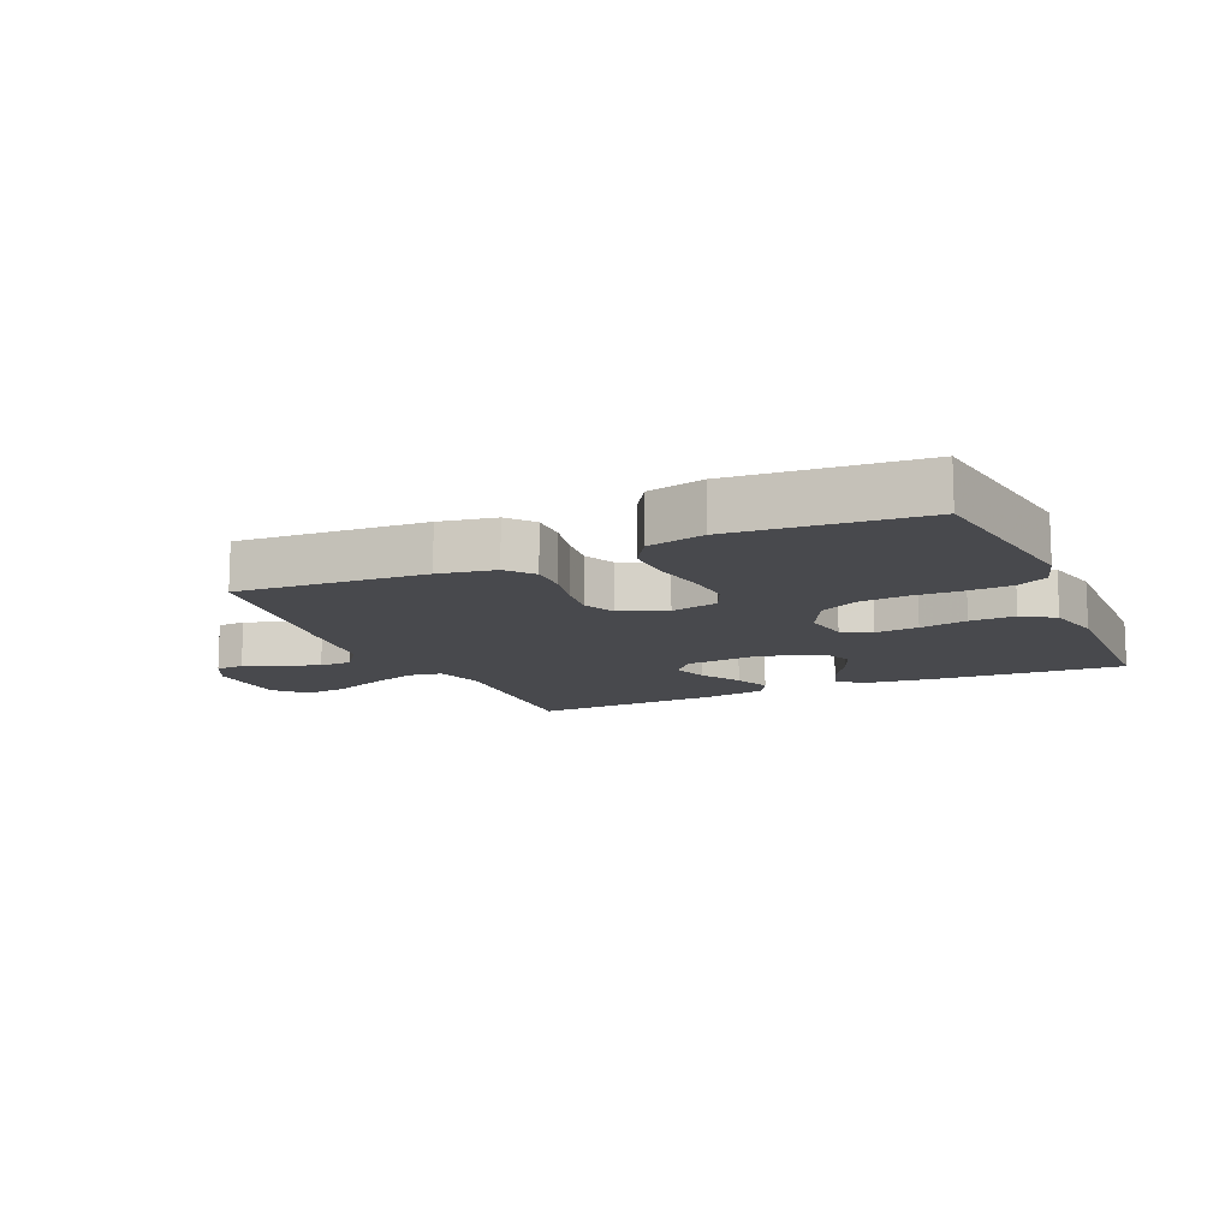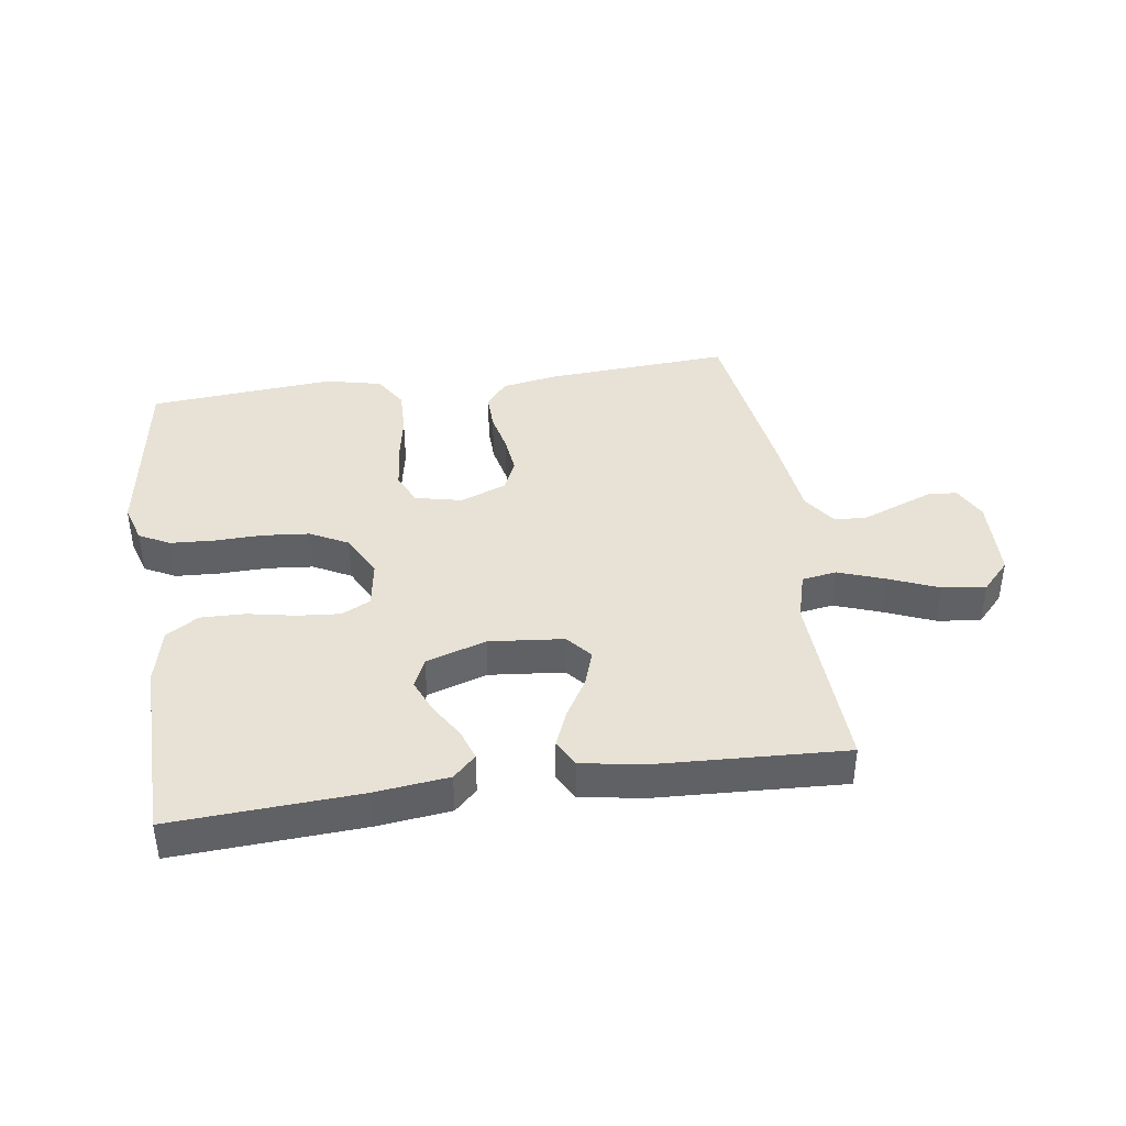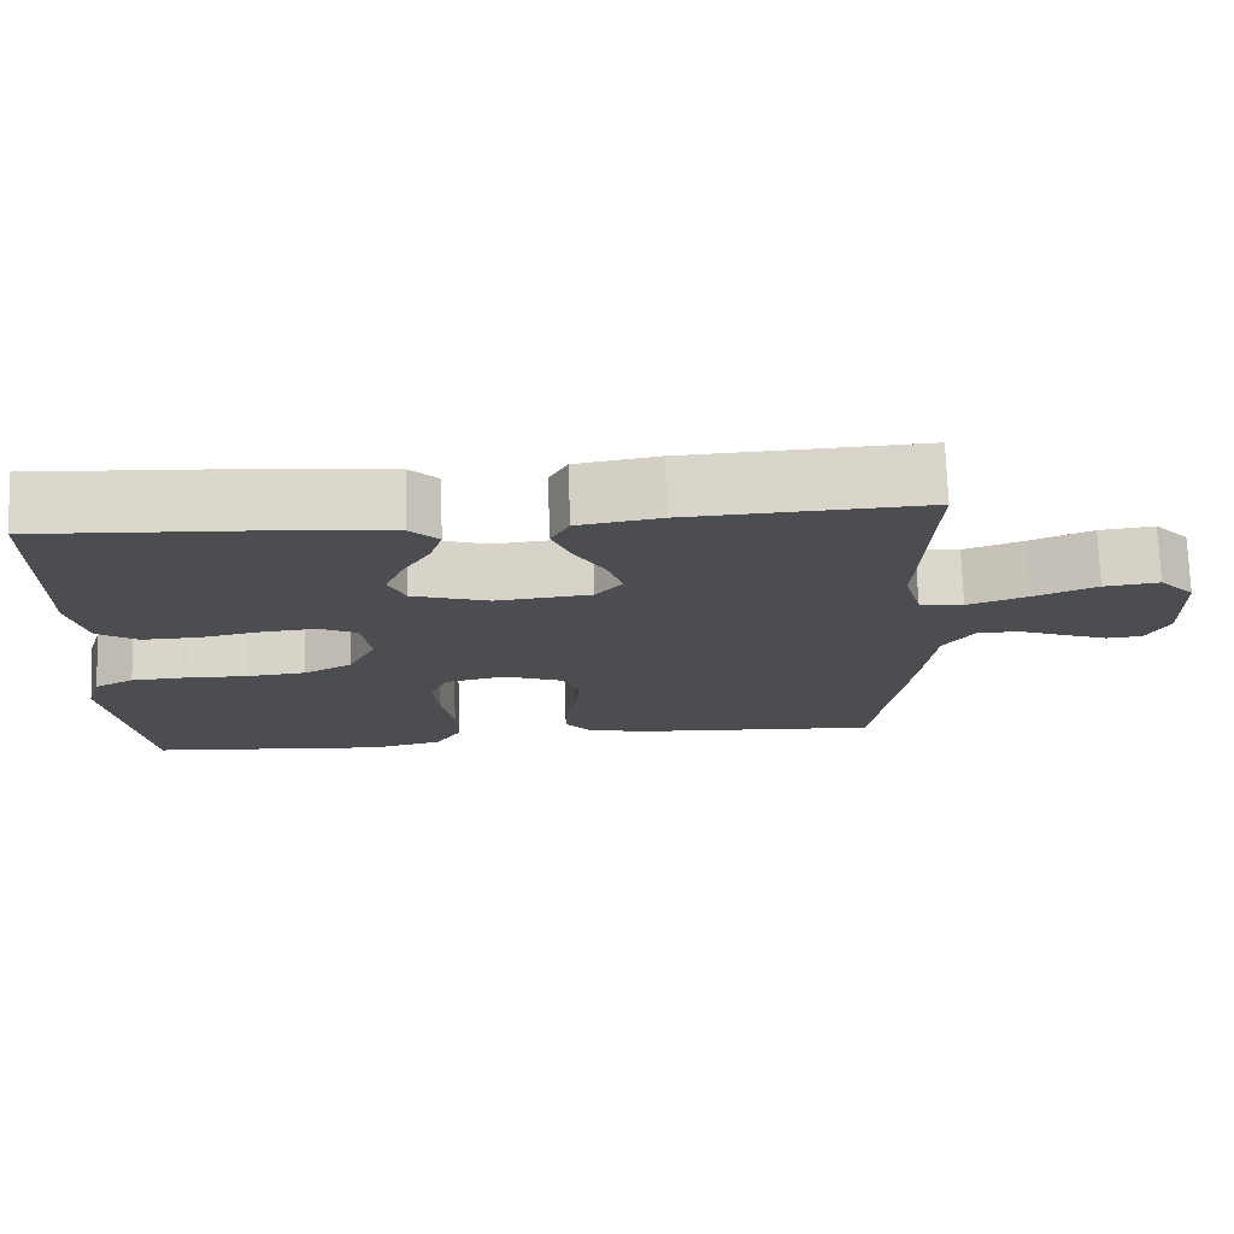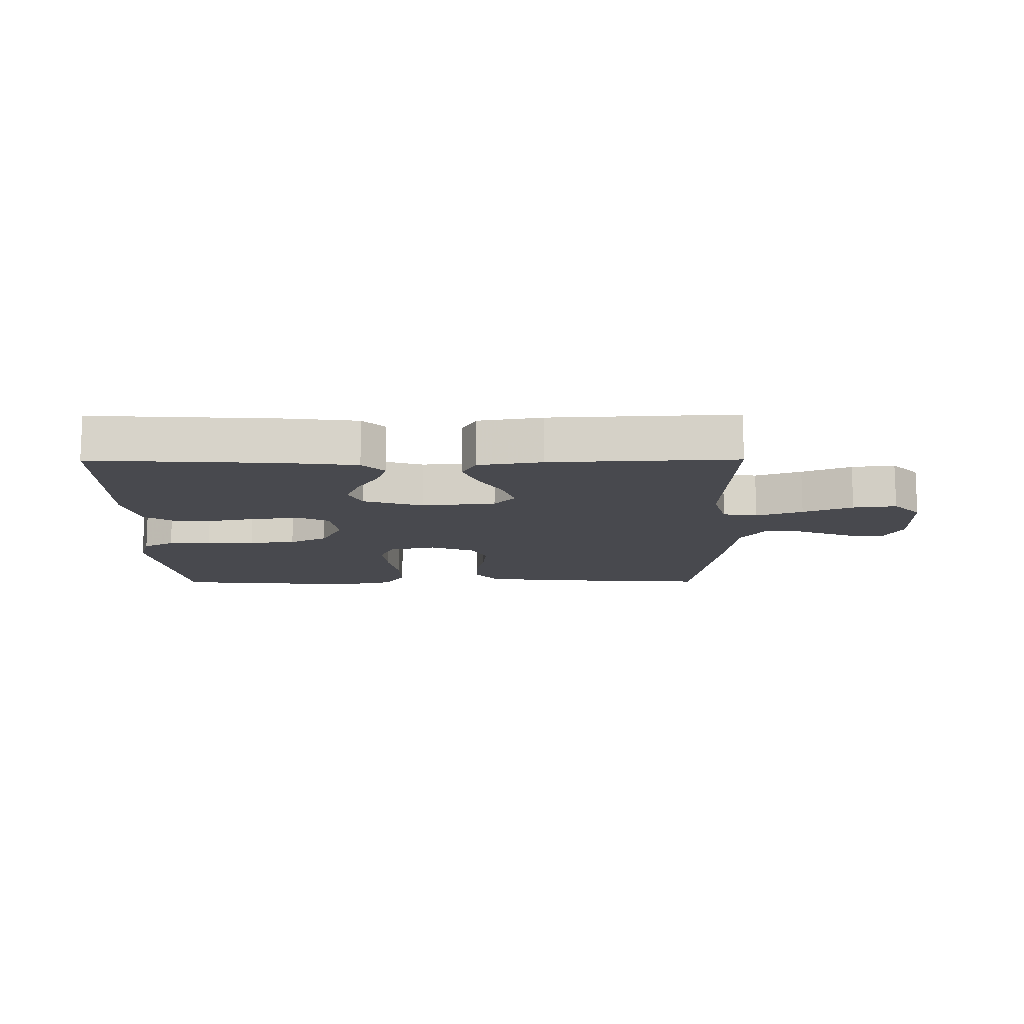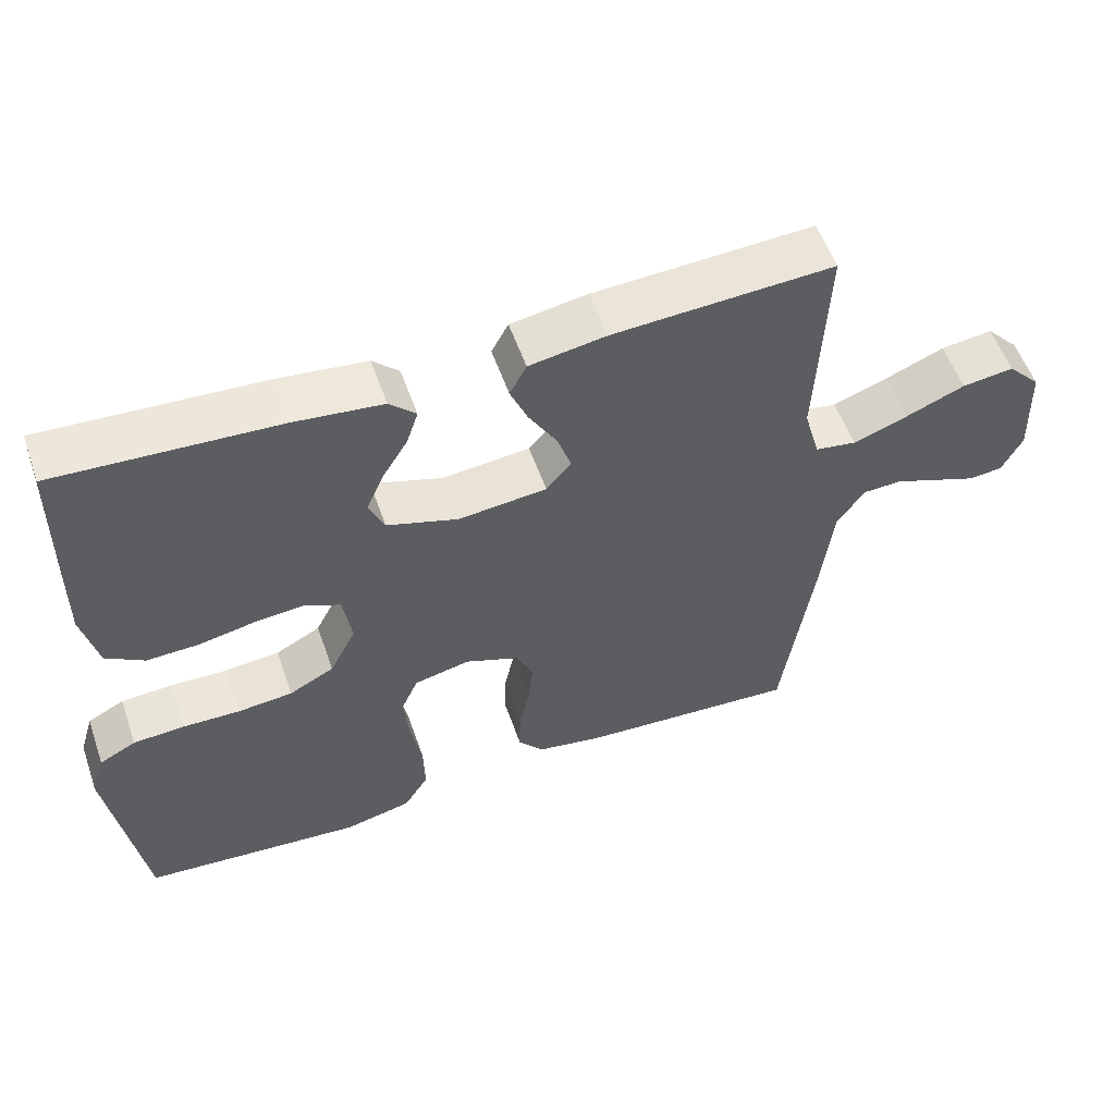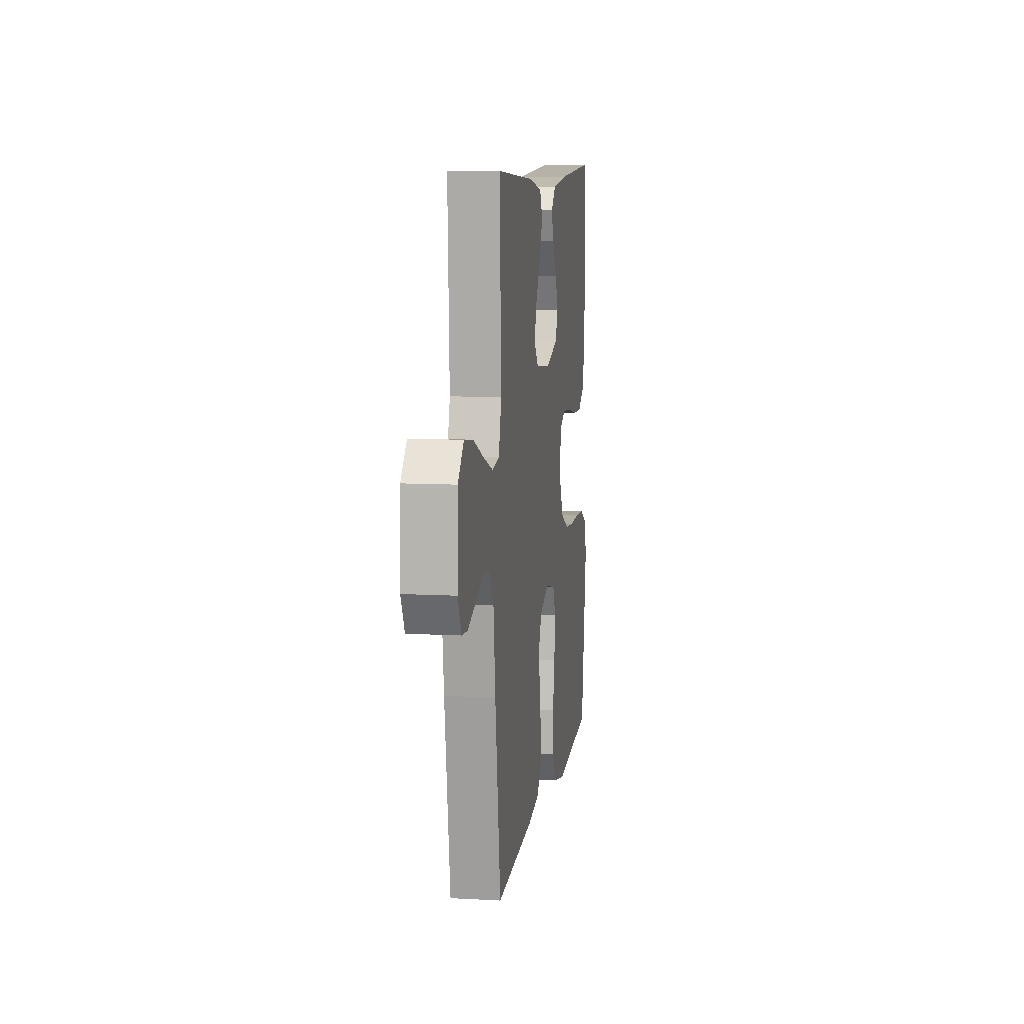
<metadata>
{"format":"obj","ext":"obj","renderer":"f3d","projection":"perspective","resolution":1024,"background":"white","views":[{"elev":-12.5,"azim":-156.2,"up":"+Y"},{"elev":40.3,"azim":-8.3,"up":"+Y"},{"elev":73.9,"azim":-1.9,"up":"+Z"},{"elev":-12.7,"azim":0.4,"up":"+Y"},{"elev":55.5,"azim":-19.2,"up":"+Z"},{"elev":9.4,"azim":98.3,"up":"+Z"}]}
</metadata>
<code>
v 0.5 0.07 0.5
v 0.487 0.07 0.2
v 0.509 0.07 0.122
v 0.565 0.07 0.113
v 0.64 0.07 0.14
v 0.72 0.07 0.173
v 0.79 0.07 0.182
v 0.835 0.07 0.134
v 0.84 0.07 0
v 0.812 0.07 -0.055
v 0.766 0.07 -0.059
v 0.708 0.07 -0.037
v 0.649 0.07 -0.014
v 0.596 0.07 -0.016
v 0.558 0.07 -0.07
v 0.543 0.07 -0.2
v 0.5 0.07 -0.5
v 0.2 0.07 -0.481
v 0.11 0.07 -0.465
v 0.075 0.07 -0.423
v 0.076 0.07 -0.363
v 0.09 0.07 -0.297
v 0.097 0.07 -0.234
v 0.074 0.07 -0.183
v 0 0.07 -0.154
v -0.076 0.07 -0.171
v -0.099 0.07 -0.223
v -0.092 0.07 -0.296
v -0.077 0.07 -0.376
v -0.075 0.07 -0.45
v -0.109 0.07 -0.504
v -0.2 0.07 -0.525
v -0.5 0.07 -0.5
v -0.545 0.07 -0.2
v -0.526 0.07 -0.138
v -0.476 0.07 -0.112
v -0.406 0.07 -0.108
v -0.328 0.07 -0.11
v -0.253 0.07 -0.103
v -0.192 0.07 -0.071
v -0.156 0.07 0
v -0.168 0.07 0.076
v -0.215 0.07 0.099
v -0.284 0.07 0.093
v -0.36 0.07 0.078
v -0.432 0.07 0.076
v -0.484 0.07 0.109
v -0.505 0.07 0.2
v -0.5 0.07 0.5
v -0.2 0.07 0.483
v -0.08 0.07 0.469
v -0.044 0.07 0.434
v -0.06 0.07 0.385
v -0.095 0.07 0.328
v -0.118 0.07 0.273
v -0.097 0.07 0.225
v 0 0.07 0.194
v 0.12 0.07 0.206
v 0.154 0.07 0.246
v 0.135 0.07 0.303
v 0.097 0.07 0.367
v 0.073 0.07 0.425
v 0.096 0.07 0.468
v 0.2 0.07 0.485
v 0.5 0 0.5
v 0.487 0 0.2
v 0.509 0 0.122
v 0.565 0 0.113
v 0.64 0 0.14
v 0.72 0 0.173
v 0.79 0 0.182
v 0.835 0 0.134
v 0.84 0 0
v 0.812 0 -0.055
v 0.766 0 -0.059
v 0.708 0 -0.037
v 0.649 0 -0.014
v 0.596 0 -0.016
v 0.558 0 -0.07
v 0.543 0 -0.2
v 0.5 0 -0.5
v 0.2 0 -0.481
v 0.11 0 -0.465
v 0.075 0 -0.423
v 0.076 0 -0.363
v 0.09 0 -0.297
v 0.097 0 -0.234
v 0.074 0 -0.183
v 0 0 -0.154
v -0.076 0 -0.171
v -0.099 0 -0.223
v -0.092 0 -0.296
v -0.077 0 -0.376
v -0.075 0 -0.45
v -0.109 0 -0.504
v -0.2 0 -0.525
v -0.5 0 -0.5
v -0.545 0 -0.2
v -0.526 0 -0.138
v -0.476 0 -0.112
v -0.406 0 -0.108
v -0.328 0 -0.11
v -0.253 0 -0.103
v -0.192 0 -0.071
v -0.156 0 0
v -0.168 0 0.076
v -0.215 0 0.099
v -0.284 0 0.093
v -0.36 0 0.078
v -0.432 0 0.076
v -0.484 0 0.109
v -0.505 0 0.2
v -0.5 0 0.5
v -0.2 0 0.483
v -0.08 0 0.469
v -0.044 0 0.434
v -0.06 0 0.385
v -0.095 0 0.328
v -0.118 0 0.273
v -0.097 0 0.225
v 0 0 0.194
v 0.12 0 0.206
v 0.154 0 0.246
v 0.135 0 0.303
v 0.097 0 0.367
v 0.073 0 0.425
v 0.096 0 0.468
v 0.2 0 0.485
f 64 1 2
f 63 64 2
f 62 63 2
f 61 62 2
f 60 61 2
f 59 60 2 3
f 58 59 3
f 57 58 3
f 52 53 54
f 51 52 54
f 50 51 54
f 49 50 54
f 48 49 54
f 47 48 54
f 46 47 54
f 45 46 54
f 44 45 54
f 43 44 54 55
f 42 43 55 56
f 36 37 38
f 35 36 38
f 34 35 38
f 33 34 38
f 32 33 38
f 31 32 38
f 30 31 38
f 29 30 38
f 28 29 38
f 27 28 38 39
f 26 27 39 40
f 20 21 22
f 19 20 22
f 18 19 22
f 17 18 22
f 16 17 22
f 15 16 22
f 14 15 22 23
f 11 12 13
f 10 11 13
f 9 10 13
f 8 9 13
f 7 8 13
f 6 7 13
f 5 6 13
f 4 5 13 14
f 14 23 24
f 4 14 24
f 3 4 24
f 57 3 24
f 57 24 25
f 56 57 25
f 42 56 25
f 41 42 25
f 25 26 40 41
f 66 65 128
f 66 128 127
f 66 127 126
f 66 126 125
f 66 125 124
f 67 66 124 123
f 67 123 122
f 67 122 121
f 118 117 116
f 118 116 115
f 118 115 114
f 118 114 113
f 118 113 112
f 118 112 111
f 118 111 110
f 118 110 109
f 118 109 108
f 119 118 108 107
f 120 119 107 106
f 102 101 100
f 102 100 99
f 102 99 98
f 102 98 97
f 102 97 96
f 102 96 95
f 102 95 94
f 102 94 93
f 102 93 92
f 103 102 92 91
f 104 103 91 90
f 86 85 84
f 86 84 83
f 86 83 82
f 86 82 81
f 86 81 80
f 86 80 79
f 87 86 79 78
f 77 76 75
f 77 75 74
f 77 74 73
f 77 73 72
f 77 72 71
f 77 71 70
f 77 70 69
f 78 77 69 68
f 88 87 78
f 88 78 68
f 88 68 67
f 88 67 121
f 89 88 121
f 89 121 120
f 89 120 106
f 89 106 105
f 105 104 90 89
f 1 65 66 2
f 2 66 67 3
f 3 67 68 4
f 4 68 69 5
f 5 69 70 6
f 6 70 71 7
f 7 71 72 8
f 8 72 73 9
f 9 73 74 10
f 10 74 75 11
f 11 75 76 12
f 12 76 77 13
f 13 77 78 14
f 14 78 79 15
f 15 79 80 16
f 16 80 81 17
f 17 81 82 18
f 18 82 83 19
f 19 83 84 20
f 20 84 85 21
f 21 85 86 22
f 22 86 87 23
f 23 87 88 24
f 24 88 89 25
f 25 89 90 26
f 26 90 91 27
f 27 91 92 28
f 28 92 93 29
f 29 93 94 30
f 30 94 95 31
f 31 95 96 32
f 32 96 97 33
f 33 97 98 34
f 34 98 99 35
f 35 99 100 36
f 36 100 101 37
f 37 101 102 38
f 38 102 103 39
f 39 103 104 40
f 40 104 105 41
f 41 105 106 42
f 42 106 107 43
f 43 107 108 44
f 44 108 109 45
f 45 109 110 46
f 46 110 111 47
f 47 111 112 48
f 48 112 113 49
f 49 113 114 50
f 50 114 115 51
f 51 115 116 52
f 52 116 117 53
f 53 117 118 54
f 54 118 119 55
f 55 119 120 56
f 56 120 121 57
f 57 121 122 58
f 58 122 123 59
f 59 123 124 60
f 60 124 125 61
f 61 125 126 62
f 62 126 127 63
f 63 127 128 64
f 64 128 65 1

</code>
